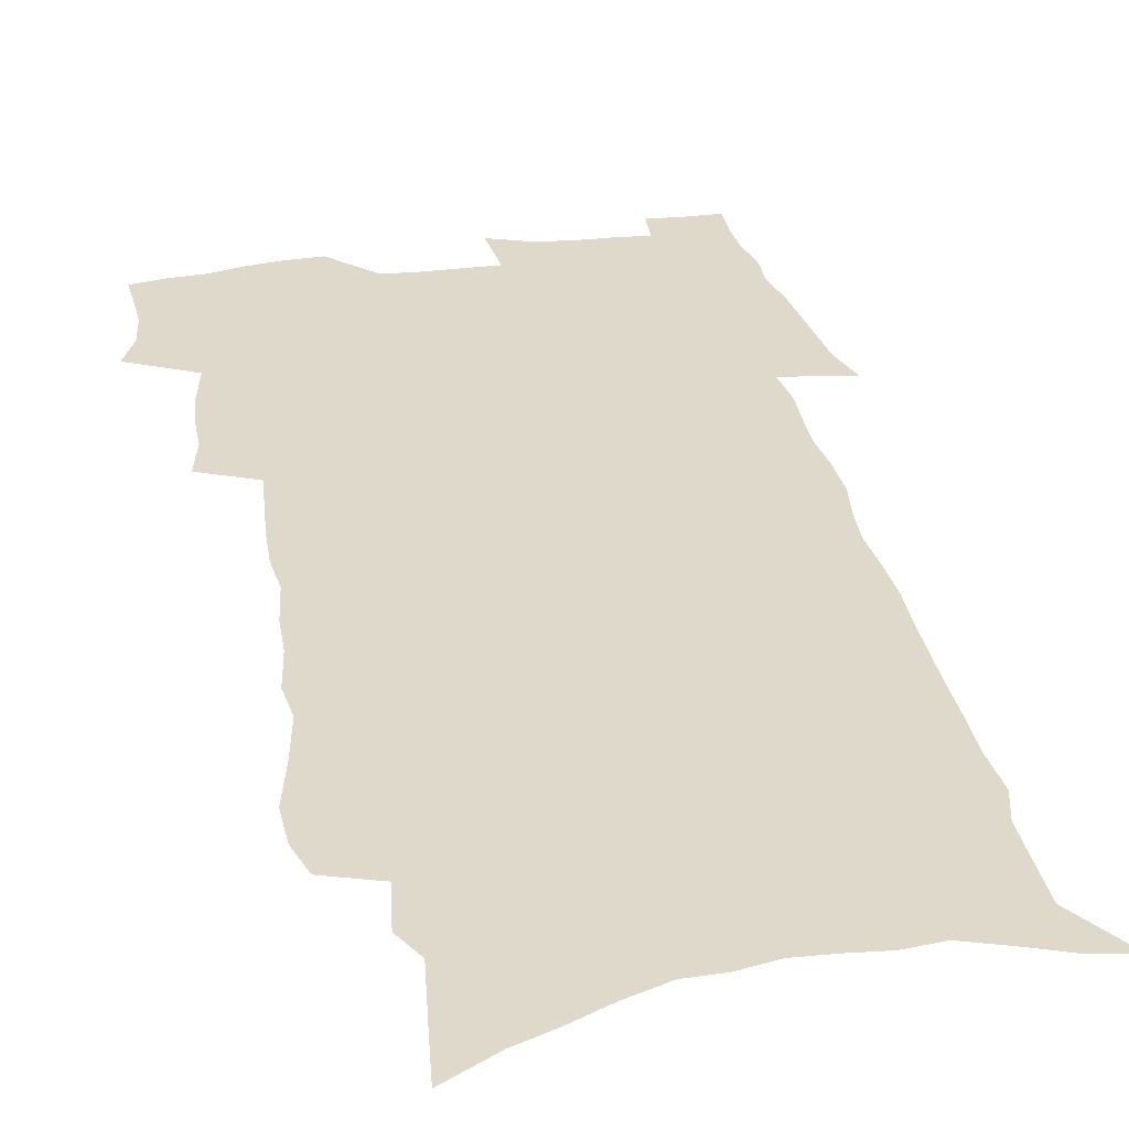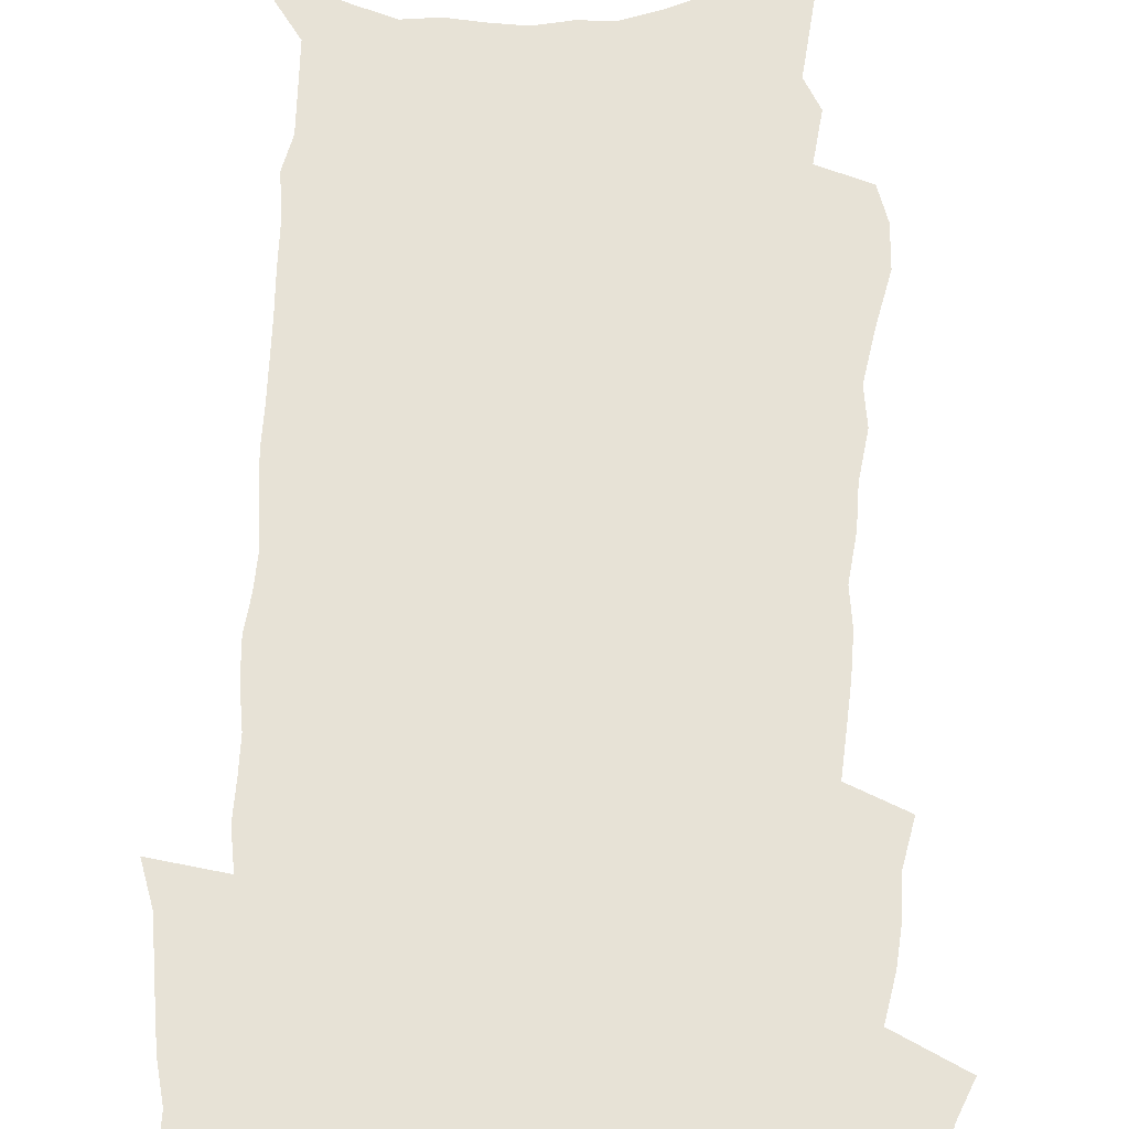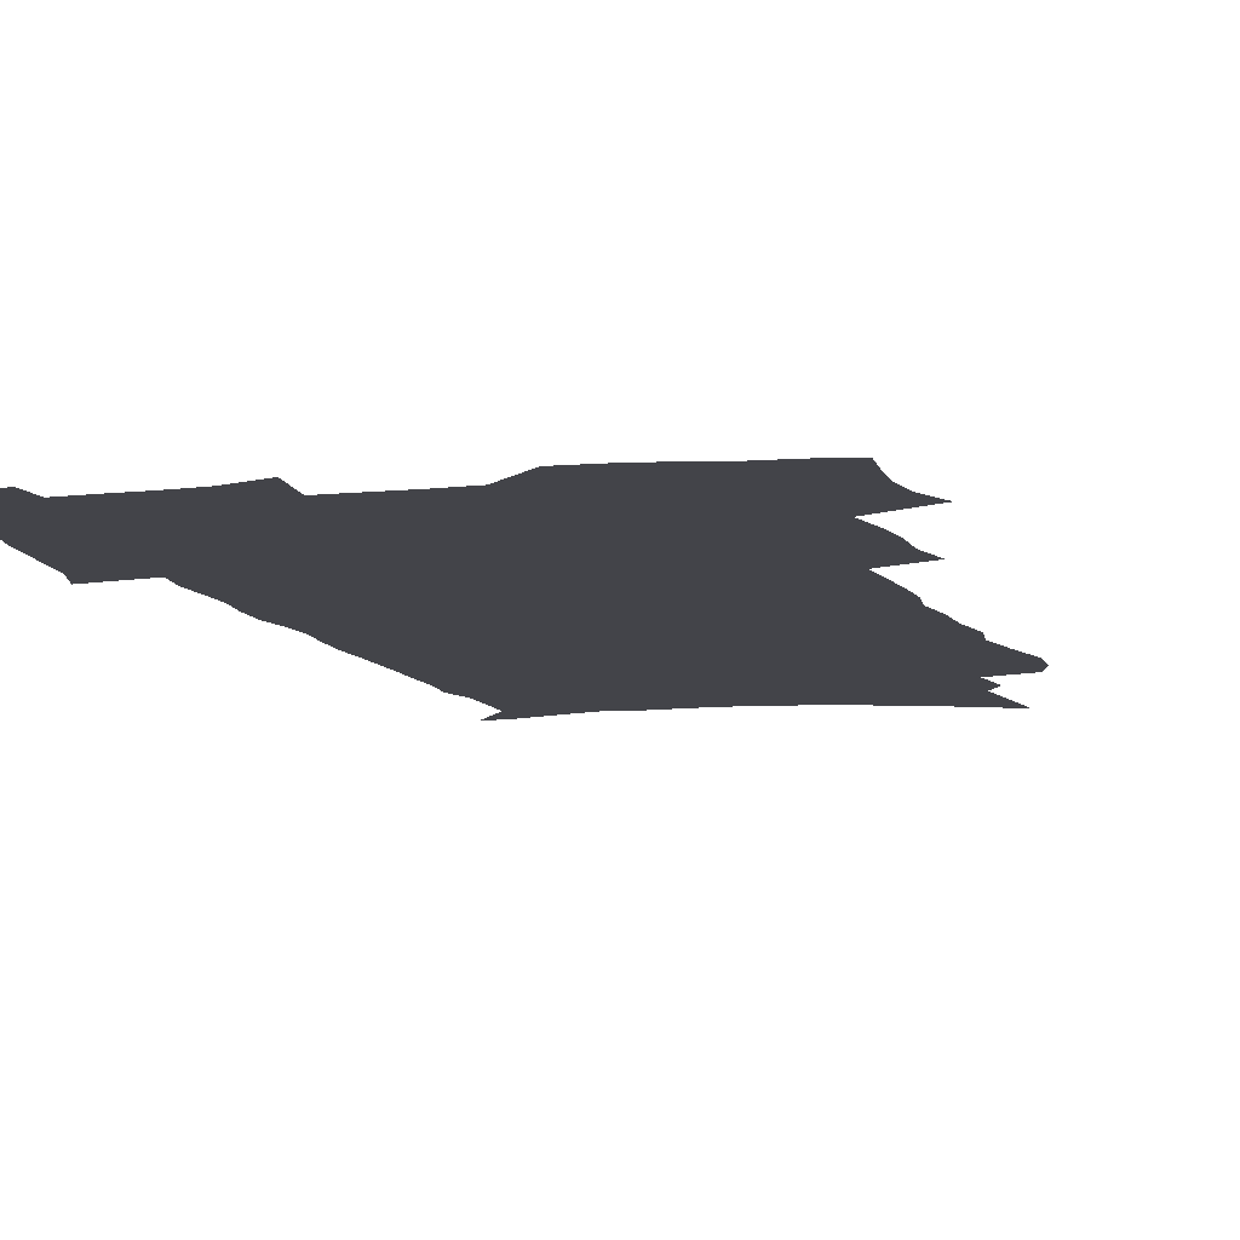
<metadata>
{"format":"obj","ext":"obj","renderer":"f3d","projection":"perspective","resolution":1024,"background":"white","views":[{"elev":31.7,"azim":-11.5,"up":"+Z"},{"elev":63.7,"azim":-178.4,"up":"+Z"},{"elev":-8.4,"azim":-164.9,"up":"+Z"}]}
</metadata>
<code>
v 481.4 516.9 0
v 487.7 530.7 0
v 489.8 544.2 0
v 489.4 557.5 0
v 488.6 571 0
v 496.5 441.6 0
v 500.4 458.3 0
v 500.6 472.5 0
v 502.5 487.6 0
v 506.1 503.8 0
v 506.6 517 0
v 505 530.6 0
v 505.1 544 0
v 505.6 556.9 0
v 501.9 573.2 0
v 504.6 233.5 0
v 500.6 247.2 0
v 500.3 263.8 0
v 505.5 284.6 0
v 509.5 304.1 0
v 508 318.9 0
v 511.1 337.1 0
v 511.8 353.1 0
v 514.5 370.6 0
v 513.1 384.9 0
v 513.9 400.3 0
v 515.4 416.3 0
v 517 432.1 0
v 516.1 446.1 0
v 517.9 461.3 0
v 516.3 474.6 0
v 518.9 489.9 0
v 520.2 504 0
v 520.5 517.4 0
v 518.3 531.2 0
v 520.7 544.5 0
v 518.6 558.6 0
v 515.8 574 0
v 520.8 147 0
v 523.7 169.3 0
v 527.1 194.6 0
v 520.9 206.4 0
v 523.9 226.6 0
v 525.7 245.6 0
v 529 265.5 0
v 529.8 282.1 0
v 529.6 297.8 0
v 530.7 314.4 0
v 530.2 329.5 0
v 531 345.5 0
v 531.3 360.8 0
v 532.4 376.7 0
v 532.6 391.5 0
v 532.3 405.9 0
v 532.3 420.4 0
v 533.9 435.9 0
v 533.3 449.5 0
v 534.4 464 0
v 533.5 477.4 0
v 535.5 491.9 0
v 534.4 505.1 0
v 534.3 518.4 0
v 534.8 531.8 0
v 534.1 545.3 0
v 532 560.2 0
v 528.9 577 0
v 540 157.4 0
v 537.2 170.7 0
v 543.3 202.7 0
v 542.1 218.8 0
v 542.4 236.1 0
v 545.4 256 0
v 546.2 272.8 0
v 546.6 288.9 0
v 547.5 305.4 0
v 546.8 319.9 0
v 546.5 334.9 0
v 549.5 353.1 0
v 548.5 366.3 0
v 548.5 381.1 0
v 548.8 395.8 0
v 548.2 409.6 0
v 548.3 423.9 0
v 547.7 437.5 0
v 548.5 451.9 0
v 549 465.9 0
v 549.2 479.5 0
v 549.4 492.8 0
v 549.3 505.9 0
v 549.7 518.9 0
v 549.2 531.8 0
v 548.8 544.6 0
v 545.5 561.4 0
v 542.3 578.8 0
v 554.5 162.7 0
v 556.6 185.9 0
v 558.8 208.9 0
v 560 228.1 0
v 561.5 246.8 0
v 561.8 262.9 0
v 561.5 277.9 0
v 561.9 293.9 0
v 561.7 308.9 0
v 561.6 323.8 0
v 561.8 339.3 0
v 561.9 353.6 0
v 562.9 369.6 0
v 563 384.1 0
v 562.6 397.9 0
v 563.6 413.2 0
v 563.1 426.4 0
v 563 440.1 0
v 563 453.7 0
v 563.4 467.5 0
v 563.7 480.8 0
v 563.4 493.7 0
v 563.3 506.5 0
v 563.1 519.3 0
v 562.9 532.1 0
v 561.8 545.4 0
v 559.5 561.1 0
v 556.2 579.2 0
v 570.1 169.5 0
v 571.8 191.2 0
v 574.4 216.3 0
v 574.9 233.6 0
v 575.2 249.7 0
v 575.5 265.8 0
v 575.8 281.9 0
v 575.4 296.4 0
v 575.3 311.3 0
v 575.8 327.1 0
v 576.2 342.3 0
v 576.5 357.1 0
v 577.4 373.1 0
v 576.9 386.6 0
v 576 399.5 0
v 576.6 414.1 0
v 576.2 427.2 0
v 577 442.2 0
v 576.8 455.2 0
v 576.7 468.3 0
v 576.6 481.3 0
v 576.5 494.1 0
v 576.6 507 0
v 576.6 519.7 0
v 576.3 532.3 0
v 575 546.2 0
v 572.9 562 0
v 585.1 174.5 0
v 585.1 189.3 0
v 587.4 216.7 0
v 588.5 236.7 0
v 588.9 253.1 0
v 588.5 266.7 0
v 589 283.8 0
v 588.7 298.2 0
v 588.8 313.5 0
v 589.4 329.7 0
v 589.3 343.8 0
v 589.2 356.4 0
v 590 374.3 0
v 590.4 388.8 0
v 589.7 401.6 0
v 589.6 415 0
v 588.8 427.5 0
v 589.8 442.7 0
v 589.8 456 0
v 589.7 469 0
v 589.8 481.9 0
v 589.8 494.8 0
v 589.9 507.5 0
v 589.5 520.1 0
v 589.2 532.7 0
v 588.4 546.2 0
v 587.2 561 0
v 598.9 174.7 0
v 599.8 196.1 0
v 600.7 217.9 0
v 601.4 237.9 0
v 601.6 253.8 0
v 601.3 267.4 0
v 601.9 284.9 0
v 601.8 299.4 0
v 602 315.3 0
v 602.1 329.5 0
v 602.2 343.8 0
v 602.6 359.1 0
v 602.6 373.5 0
v 602.8 389.5 0
v 602.7 402.6 0
v 602.6 416.1 0
v 602.4 429.3 0
v 602.6 442.8 0
v 602.8 456.7 0
v 602.8 469.8 0
v 602.6 482.3 0
v 602.7 495.3 0
v 602.8 507.9 0
v 602.5 520.4 0
v 602 533.5 0
v 601.6 546.5 0
v 600.8 560.8 0
v 613 177.3 0
v 613.6 199.5 0
v 613.8 217.2 0
v 614.2 237.3 0
v 614.3 254.5 0
v 614.5 269.4 0
v 614.9 284.1 0
v 614.9 300.6 0
v 614.8 315.5 0
v 614.8 330.8 0
v 615 342.9 0
v 615.5 360.9 0
v 615.4 374.8 0
v 615.6 388.3 0
v 615.4 402.9 0
v 615.4 416.1 0
v 615.4 430.1 0
v 615.4 442.9 0
v 615.3 457.2 0
v 615.4 469.8 0
v 615.4 482.5 0
v 615.4 495.3 0
v 615.3 508.1 0
v 615.2 520.6 0
v 615.2 533.1 0
v 614.8 546.6 0
v 614.3 560.5 0
v 612.4 582.1 0
v 626.8 176.3 0
v 627 199.5 0
v 627 219.2 0
v 627.2 236.1 0
v 627.4 252.3 0
v 627.4 267.8 0
v 628.3 282 0
v 627.7 301 0
v 627.7 315.7 0
v 628 329.9 0
v 628.2 346.1 0
v 628.1 360.9 0
v 628.1 374.8 0
v 628.3 388.4 0
v 628.2 402.7 0
v 628.2 416.2 0
v 628.4 429.4 0
v 628.2 443.2 0
v 628.2 456.5 0
v 628.1 469.7 0
v 628 482.5 0
v 628.5 495.1 0
v 628 508.2 0
v 628.2 520.8 0
v 628 533.5 0
v 628 546.5 0
v 627.8 561.1 0
v 628.7 575.8 0
v 640.6 174.7 0
v 640.7 196.6 0
v 640.2 217.9 0
v 640.2 235.4 0
v 641 249.7 0
v 641.9 263.4 0
v 641.5 281.8 0
v 641.3 297.9 0
v 640.8 314.3 0
v 641.5 327.8 0
v 641 345.2 0
v 641 359.6 0
v 640.9 374 0
v 641.2 387.6 0
v 641.5 401.2 0
v 641.4 415.2 0
v 641.2 429.1 0
v 641.5 442.4 0
v 641.4 455.8 0
v 641.3 469.1 0
v 641.5 482.1 0
v 641.3 495.1 0
v 641.6 507.8 0
v 641 521 0
v 641 533.6 0
v 641.2 546.7 0
v 641.5 561.2 0
v 642.6 574.2 0
v 654.4 175.9 0
v 654.7 193.9 0
v 653.9 214.7 0
v 654 231.8 0
v 654.7 247.4 0
v 654.6 264.3 0
v 655.6 278.6 0
v 654.8 295.9 0
v 655 311 0
v 654.4 327.5 0
v 655.1 341.8 0
v 655.2 356.4 0
v 654.8 371.4 0
v 654.3 386.3 0
v 655.1 399.7 0
v 655 413.8 0
v 654.8 427.8 0
v 654.8 441.4 0
v 654.8 455 0
v 654.9 468.2 0
v 655 481.5 0
v 654.2 495 0
v 654.6 507.8 0
v 654.4 520.8 0
v 654.5 533.8 0
v 654.5 546.8 0
v 655 560.1 0
v 655.9 573.7 0
v 669.4 170.5 0
v 670.5 186.7 0
v 669.5 207.6 0
v 669.3 225.7 0
v 669.9 242.1 0
v 669.9 258.8 0
v 670.1 274.7 0
v 669.5 291.6 0
v 669.6 307.3 0
v 668.7 323.9 0
v 669.1 338.7 0
v 669.3 353.5 0
v 668.9 368.7 0
v 669.7 382.6 0
v 671.4 395.9 0
v 669.8 411.3 0
v 670.2 425.1 0
v 669.3 439.6 0
v 669.8 453 0
v 669.6 466.8 0
v 669.8 480.3 0
v 669.3 494 0
v 668 507.6 0
v 668.8 520.5 0
v 667.3 534 0
v 667.7 546.5 0
v 668.1 559 0
v 669.1 572.6 0
v 670.2 585.8 0
v 685.2 164.1 0
v 684.5 184.7 0
v 684.5 202.5 0
v 684.5 220.1 0
v 688 233.6 0
v 686.5 252 0
v 686.8 268.1 0
v 686.6 284.6 0
v 686.8 300.4 0
v 687 316.2 0
v 687.6 331.3 0
v 686.9 347.3 0
v 685.5 363.7 0
v 686.5 377.9 0
v 688.5 391.4 0
v 688.1 406.4 0
v 686.4 422 0
v 686.7 436.1 0
v 687.5 449.8 0
v 685.6 464.7 0
v 686.6 478.3 0
v 687.3 491.9 0
v 684.5 506.3 0
v 684.4 519.6 0
v 682.3 533.3 0
v 681.4 546.3 0
v 681 558.8 0
v 682.3 571.6 0
v 683.3 584.8 0
v 699.7 161.3 0
v 712 460.1 0
v 707.2 475.7 0
v 705.7 489.9 0
v 704.2 504 0
v 702.7 517.9 0
v 699.8 532.1 0
v 700.2 545.3 0
v 697.5 558.8 0
v 696.8 571.7 0
v 697.1 584.6 0
f 10 11 1
f 1 11 2
f 11 12 2
f 2 12 3
f 12 13 3
f 3 13 4
f 13 14 4
f 4 14 5
f 14 15 5
f 28 29 6
f 6 29 7
f 29 30 7
f 7 30 8
f 30 31 8
f 8 31 9
f 31 32 9
f 9 32 10
f 32 33 10
f 10 33 11
f 33 34 11
f 11 34 12
f 34 35 12
f 12 35 13
f 35 36 13
f 13 36 14
f 36 37 14
f 14 37 15
f 37 38 15
f 43 44 16
f 16 44 17
f 44 45 17
f 17 45 18
f 45 46 18
f 18 46 19
f 46 47 19
f 19 47 20
f 47 48 20
f 20 48 21
f 48 49 21
f 21 49 22
f 49 50 22
f 22 50 23
f 50 51 23
f 23 51 24
f 51 52 24
f 24 52 25
f 52 53 25
f 25 53 26
f 53 54 26
f 26 54 27
f 54 55 27
f 27 55 28
f 55 56 28
f 28 56 29
f 56 57 29
f 29 57 30
f 57 58 30
f 30 58 31
f 58 59 31
f 31 59 32
f 59 60 32
f 32 60 33
f 60 61 33
f 33 61 34
f 61 62 34
f 34 62 35
f 62 63 35
f 35 63 36
f 63 64 36
f 36 64 37
f 64 65 37
f 37 65 38
f 65 66 38
f 39 67 40
f 67 68 40
f 40 68 41
f 68 69 41
f 41 69 42
f 69 70 42
f 42 70 43
f 70 71 43
f 43 71 44
f 71 72 44
f 44 72 45
f 72 73 45
f 45 73 46
f 73 74 46
f 46 74 47
f 74 75 47
f 47 75 48
f 75 76 48
f 48 76 49
f 76 77 49
f 49 77 50
f 77 78 50
f 50 78 51
f 78 79 51
f 51 79 52
f 79 80 52
f 52 80 53
f 80 81 53
f 53 81 54
f 81 82 54
f 54 82 55
f 82 83 55
f 55 83 56
f 83 84 56
f 56 84 57
f 84 85 57
f 57 85 58
f 85 86 58
f 58 86 59
f 86 87 59
f 59 87 60
f 87 88 60
f 60 88 61
f 88 89 61
f 61 89 62
f 89 90 62
f 62 90 63
f 90 91 63
f 63 91 64
f 91 92 64
f 64 92 65
f 92 93 65
f 65 93 66
f 93 94 66
f 67 95 68
f 95 96 68
f 68 96 69
f 96 97 69
f 69 97 70
f 97 98 70
f 70 98 71
f 98 99 71
f 71 99 72
f 99 100 72
f 72 100 73
f 100 101 73
f 73 101 74
f 101 102 74
f 74 102 75
f 102 103 75
f 75 103 76
f 103 104 76
f 76 104 77
f 104 105 77
f 77 105 78
f 105 106 78
f 78 106 79
f 106 107 79
f 79 107 80
f 107 108 80
f 80 108 81
f 108 109 81
f 81 109 82
f 109 110 82
f 82 110 83
f 110 111 83
f 83 111 84
f 111 112 84
f 84 112 85
f 112 113 85
f 85 113 86
f 113 114 86
f 86 114 87
f 114 115 87
f 87 115 88
f 115 116 88
f 88 116 89
f 116 117 89
f 89 117 90
f 117 118 90
f 90 118 91
f 118 119 91
f 91 119 92
f 119 120 92
f 92 120 93
f 120 121 93
f 93 121 94
f 121 122 94
f 95 123 96
f 123 124 96
f 96 124 97
f 124 125 97
f 97 125 98
f 125 126 98
f 98 126 99
f 126 127 99
f 99 127 100
f 127 128 100
f 100 128 101
f 128 129 101
f 101 129 102
f 129 130 102
f 102 130 103
f 130 131 103
f 103 131 104
f 131 132 104
f 104 132 105
f 132 133 105
f 105 133 106
f 133 134 106
f 106 134 107
f 134 135 107
f 107 135 108
f 135 136 108
f 108 136 109
f 136 137 109
f 109 137 110
f 137 138 110
f 110 138 111
f 138 139 111
f 111 139 112
f 139 140 112
f 112 140 113
f 140 141 113
f 113 141 114
f 141 142 114
f 114 142 115
f 142 143 115
f 115 143 116
f 143 144 116
f 116 144 117
f 144 145 117
f 117 145 118
f 145 146 118
f 118 146 119
f 146 147 119
f 119 147 120
f 147 148 120
f 120 148 121
f 148 149 121
f 121 149 122
f 123 150 124
f 150 151 124
f 124 151 125
f 151 152 125
f 125 152 126
f 152 153 126
f 126 153 127
f 153 154 127
f 127 154 128
f 154 155 128
f 128 155 129
f 155 156 129
f 129 156 130
f 156 157 130
f 130 157 131
f 157 158 131
f 131 158 132
f 158 159 132
f 132 159 133
f 159 160 133
f 133 160 134
f 160 161 134
f 134 161 135
f 161 162 135
f 135 162 136
f 162 163 136
f 136 163 137
f 163 164 137
f 137 164 138
f 164 165 138
f 138 165 139
f 165 166 139
f 139 166 140
f 166 167 140
f 140 167 141
f 167 168 141
f 141 168 142
f 168 169 142
f 142 169 143
f 169 170 143
f 143 170 144
f 170 171 144
f 144 171 145
f 171 172 145
f 145 172 146
f 172 173 146
f 146 173 147
f 173 174 147
f 147 174 148
f 174 175 148
f 148 175 149
f 175 176 149
f 150 177 151
f 177 178 151
f 151 178 152
f 178 179 152
f 152 179 153
f 179 180 153
f 153 180 154
f 180 181 154
f 154 181 155
f 181 182 155
f 155 182 156
f 182 183 156
f 156 183 157
f 183 184 157
f 157 184 158
f 184 185 158
f 158 185 159
f 185 186 159
f 159 186 160
f 186 187 160
f 160 187 161
f 187 188 161
f 161 188 162
f 188 189 162
f 162 189 163
f 189 190 163
f 163 190 164
f 190 191 164
f 164 191 165
f 191 192 165
f 165 192 166
f 192 193 166
f 166 193 167
f 193 194 167
f 167 194 168
f 194 195 168
f 168 195 169
f 195 196 169
f 169 196 170
f 196 197 170
f 170 197 171
f 197 198 171
f 171 198 172
f 198 199 172
f 172 199 173
f 199 200 173
f 173 200 174
f 200 201 174
f 174 201 175
f 201 202 175
f 175 202 176
f 202 203 176
f 177 204 178
f 204 205 178
f 178 205 179
f 205 206 179
f 179 206 180
f 206 207 180
f 180 207 181
f 207 208 181
f 181 208 182
f 208 209 182
f 182 209 183
f 209 210 183
f 183 210 184
f 210 211 184
f 184 211 185
f 211 212 185
f 185 212 186
f 212 213 186
f 186 213 187
f 213 214 187
f 187 214 188
f 214 215 188
f 188 215 189
f 215 216 189
f 189 216 190
f 216 217 190
f 190 217 191
f 217 218 191
f 191 218 192
f 218 219 192
f 192 219 193
f 219 220 193
f 193 220 194
f 220 221 194
f 194 221 195
f 221 222 195
f 195 222 196
f 222 223 196
f 196 223 197
f 223 224 197
f 197 224 198
f 224 225 198
f 198 225 199
f 225 226 199
f 199 226 200
f 226 227 200
f 200 227 201
f 227 228 201
f 201 228 202
f 228 229 202
f 202 229 203
f 229 230 203
f 204 232 205
f 232 233 205
f 205 233 206
f 233 234 206
f 206 234 207
f 234 235 207
f 207 235 208
f 235 236 208
f 208 236 209
f 236 237 209
f 209 237 210
f 237 238 210
f 210 238 211
f 238 239 211
f 211 239 212
f 239 240 212
f 212 240 213
f 240 241 213
f 213 241 214
f 241 242 214
f 214 242 215
f 242 243 215
f 215 243 216
f 243 244 216
f 216 244 217
f 244 245 217
f 217 245 218
f 245 246 218
f 218 246 219
f 246 247 219
f 219 247 220
f 247 248 220
f 220 248 221
f 248 249 221
f 221 249 222
f 249 250 222
f 222 250 223
f 250 251 223
f 223 251 224
f 251 252 224
f 224 252 225
f 252 253 225
f 225 253 226
f 253 254 226
f 226 254 227
f 254 255 227
f 227 255 228
f 255 256 228
f 228 256 229
f 256 257 229
f 229 257 230
f 257 258 230
f 230 258 231
f 258 259 231
f 232 260 233
f 260 261 233
f 233 261 234
f 261 262 234
f 234 262 235
f 262 263 235
f 235 263 236
f 263 264 236
f 236 264 237
f 264 265 237
f 237 265 238
f 265 266 238
f 238 266 239
f 266 267 239
f 239 267 240
f 267 268 240
f 240 268 241
f 268 269 241
f 241 269 242
f 269 270 242
f 242 270 243
f 270 271 243
f 243 271 244
f 271 272 244
f 244 272 245
f 272 273 245
f 245 273 246
f 273 274 246
f 246 274 247
f 274 275 247
f 247 275 248
f 275 276 248
f 248 276 249
f 276 277 249
f 249 277 250
f 277 278 250
f 250 278 251
f 278 279 251
f 251 279 252
f 279 280 252
f 252 280 253
f 280 281 253
f 253 281 254
f 281 282 254
f 254 282 255
f 282 283 255
f 255 283 256
f 283 284 256
f 256 284 257
f 284 285 257
f 257 285 258
f 285 286 258
f 258 286 259
f 286 287 259
f 260 288 261
f 288 289 261
f 261 289 262
f 289 290 262
f 262 290 263
f 290 291 263
f 263 291 264
f 291 292 264
f 264 292 265
f 292 293 265
f 265 293 266
f 293 294 266
f 266 294 267
f 294 295 267
f 267 295 268
f 295 296 268
f 268 296 269
f 296 297 269
f 269 297 270
f 297 298 270
f 270 298 271
f 298 299 271
f 271 299 272
f 299 300 272
f 272 300 273
f 300 301 273
f 273 301 274
f 301 302 274
f 274 302 275
f 302 303 275
f 275 303 276
f 303 304 276
f 276 304 277
f 304 305 277
f 277 305 278
f 305 306 278
f 278 306 279
f 306 307 279
f 279 307 280
f 307 308 280
f 280 308 281
f 308 309 281
f 281 309 282
f 309 310 282
f 282 310 283
f 310 311 283
f 283 311 284
f 311 312 284
f 284 312 285
f 312 313 285
f 285 313 286
f 313 314 286
f 286 314 287
f 314 315 287
f 288 316 289
f 316 317 289
f 289 317 290
f 317 318 290
f 290 318 291
f 318 319 291
f 291 319 292
f 319 320 292
f 292 320 293
f 320 321 293
f 293 321 294
f 321 322 294
f 294 322 295
f 322 323 295
f 295 323 296
f 323 324 296
f 296 324 297
f 324 325 297
f 297 325 298
f 325 326 298
f 298 326 299
f 326 327 299
f 299 327 300
f 327 328 300
f 300 328 301
f 328 329 301
f 301 329 302
f 329 330 302
f 302 330 303
f 330 331 303
f 303 331 304
f 331 332 304
f 304 332 305
f 332 333 305
f 305 333 306
f 333 334 306
f 306 334 307
f 334 335 307
f 307 335 308
f 335 336 308
f 308 336 309
f 336 337 309
f 309 337 310
f 337 338 310
f 310 338 311
f 338 339 311
f 311 339 312
f 339 340 312
f 312 340 313
f 340 341 313
f 313 341 314
f 341 342 314
f 314 342 315
f 342 343 315
f 316 345 317
f 345 346 317
f 317 346 318
f 346 347 318
f 318 347 319
f 347 348 319
f 319 348 320
f 348 349 320
f 320 349 321
f 349 350 321
f 321 350 322
f 350 351 322
f 322 351 323
f 351 352 323
f 323 352 324
f 352 353 324
f 324 353 325
f 353 354 325
f 325 354 326
f 354 355 326
f 326 355 327
f 355 356 327
f 327 356 328
f 356 357 328
f 328 357 329
f 357 358 329
f 329 358 330
f 358 359 330
f 330 359 331
f 359 360 331
f 331 360 332
f 360 361 332
f 332 361 333
f 361 362 333
f 333 362 334
f 362 363 334
f 334 363 335
f 363 364 335
f 335 364 336
f 364 365 336
f 336 365 337
f 365 366 337
f 337 366 338
f 366 367 338
f 338 367 339
f 367 368 339
f 339 368 340
f 368 369 340
f 340 369 341
f 369 370 341
f 341 370 342
f 370 371 342
f 342 371 343
f 371 372 343
f 343 372 344
f 372 373 344
f 345 374 346
f 364 375 365
f 375 376 365
f 365 376 366
f 376 377 366
f 366 377 367
f 377 378 367
f 367 378 368
f 378 379 368
f 368 379 369
f 379 380 369
f 369 380 370
f 380 381 370
f 370 381 371
f 381 382 371
f 371 382 372
f 382 383 372
f 372 383 373
f 383 384 373

</code>
